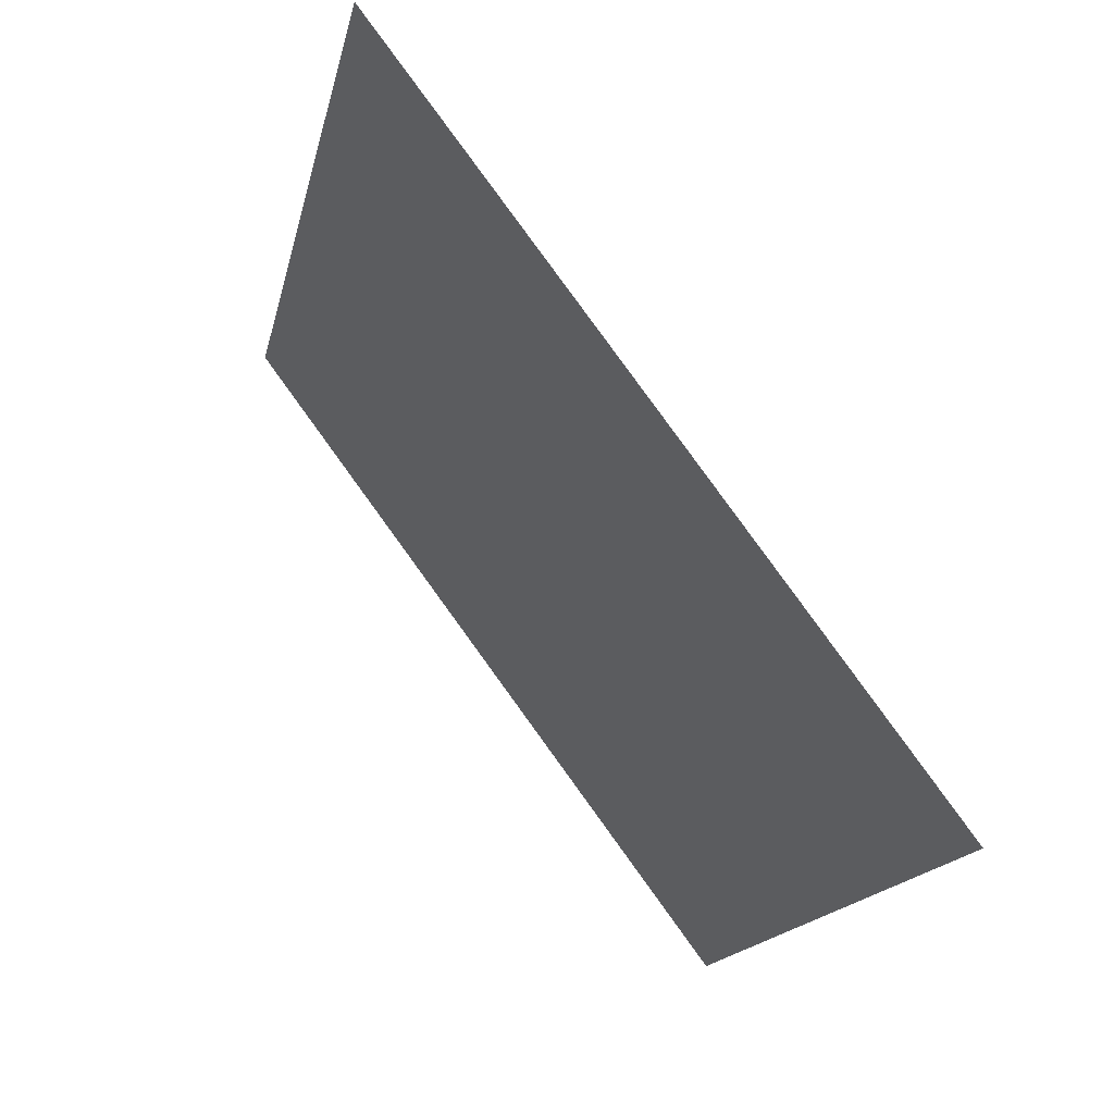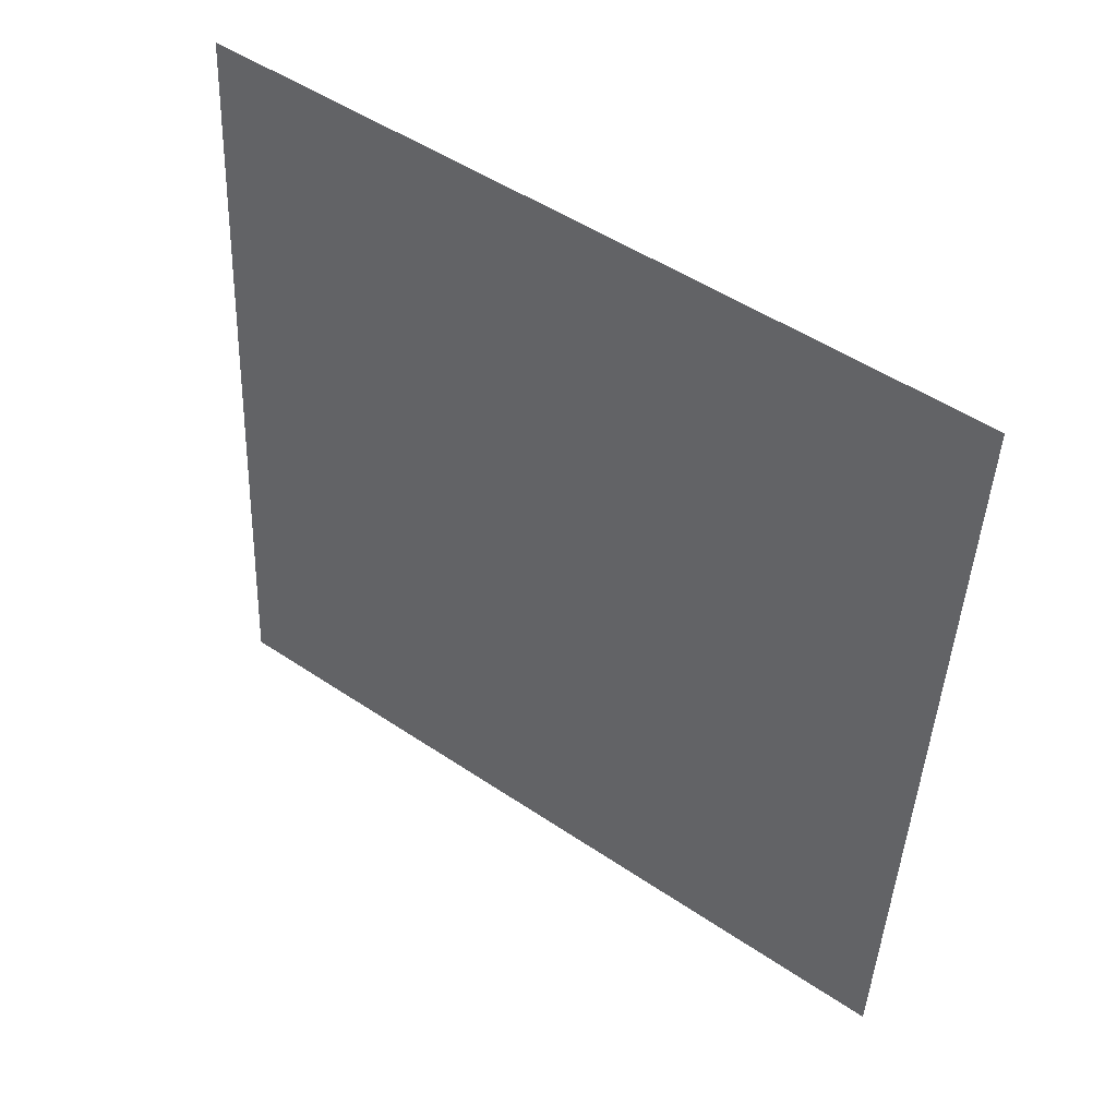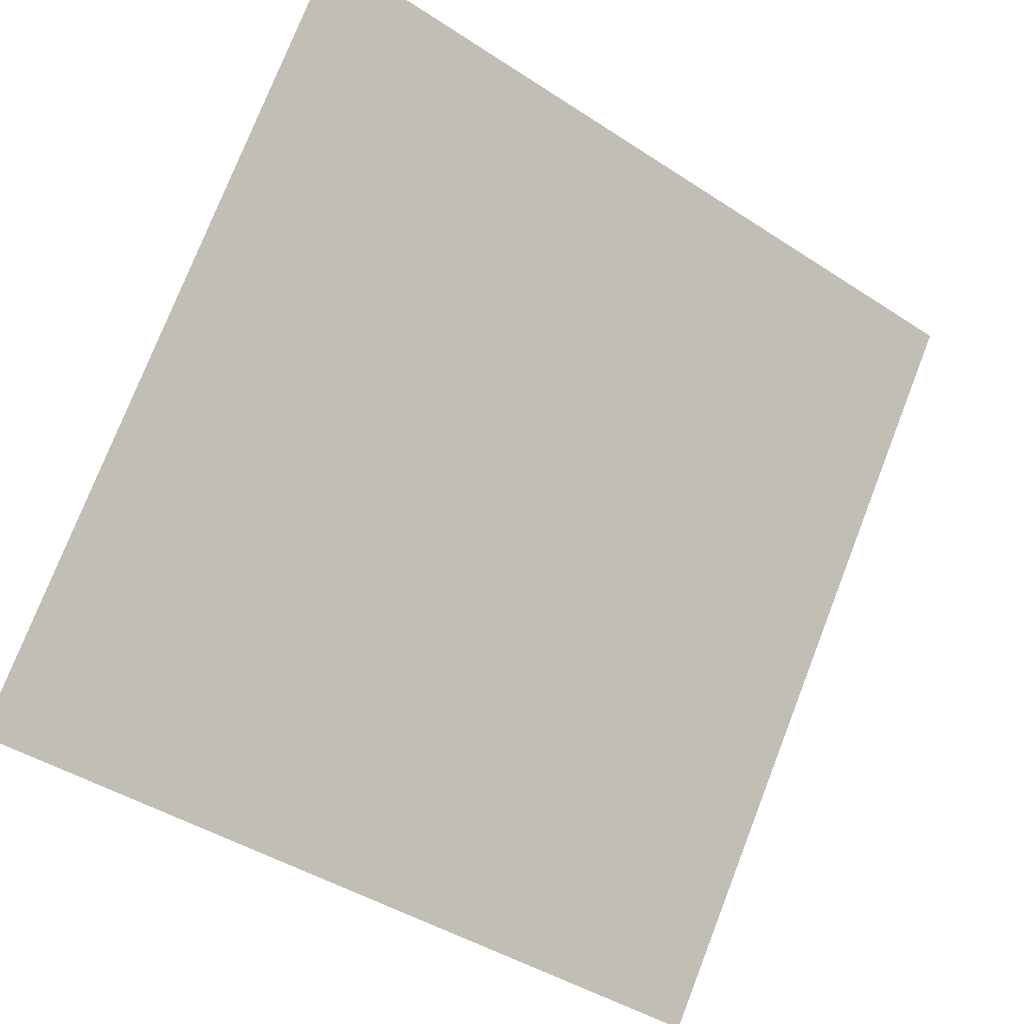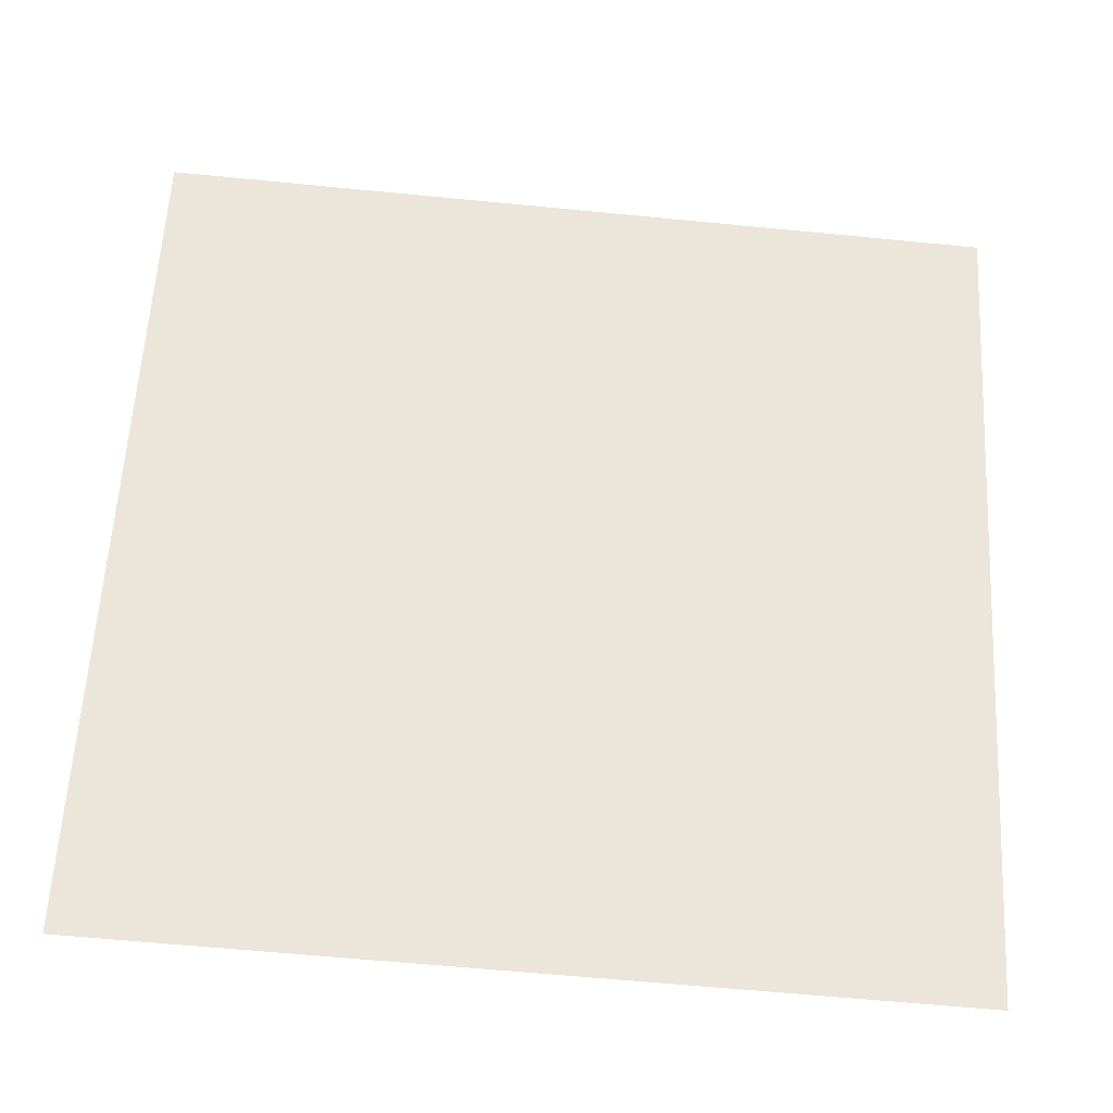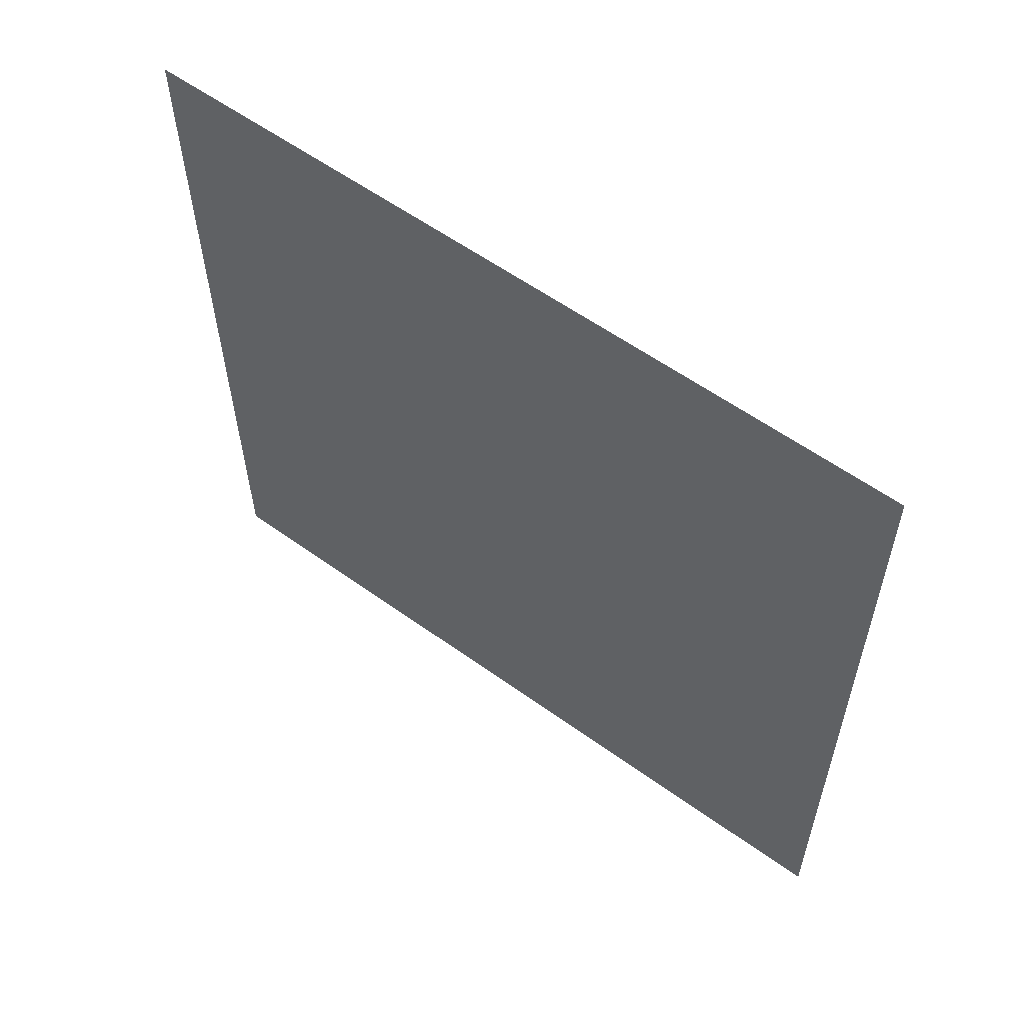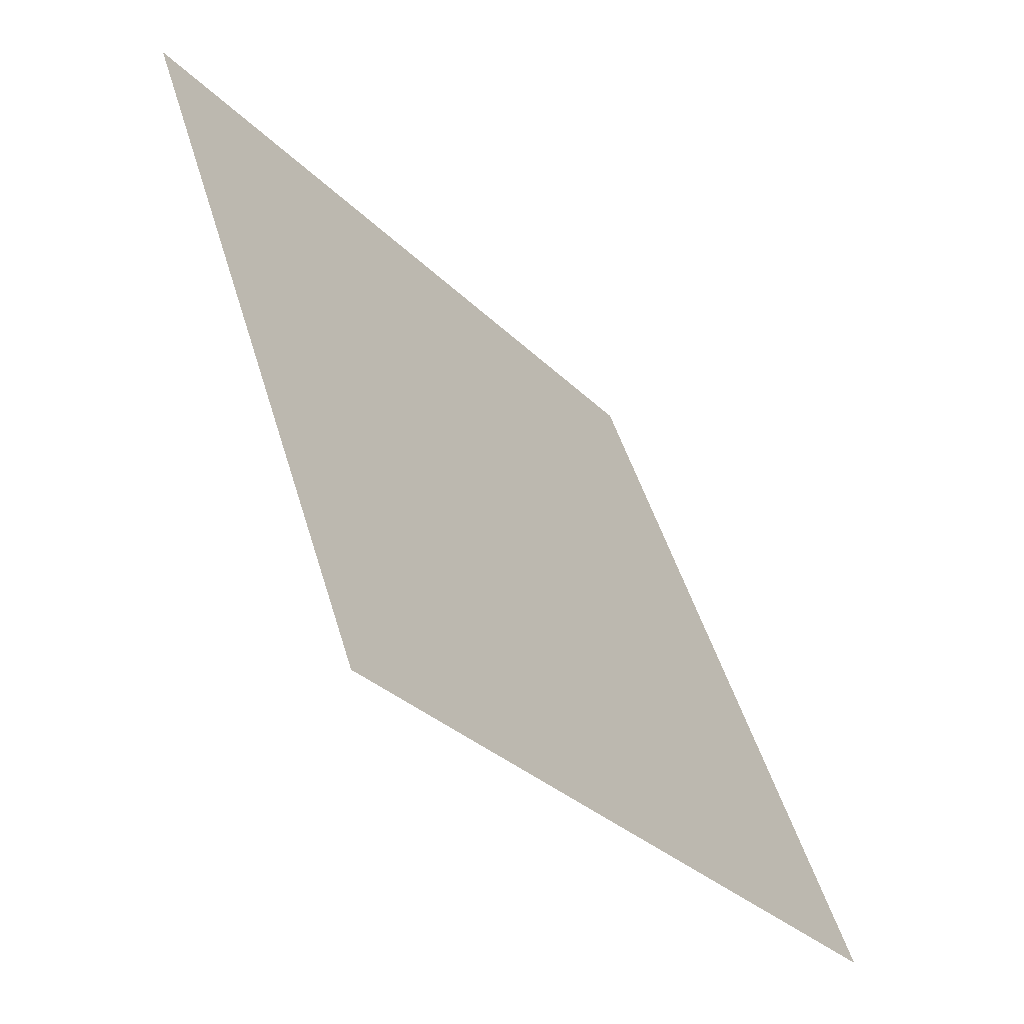
<metadata>
{"format":"obj","ext":"obj","renderer":"f3d","projection":"perspective","resolution":1024,"background":"white","views":[{"elev":-15.2,"azim":-102.8,"up":"+Z"},{"elev":-45.0,"azim":88.2,"up":"+Y"},{"elev":-44.2,"azim":140.9,"up":"+Z"},{"elev":-67.4,"azim":173.0,"up":"+Z"},{"elev":-32.7,"azim":90.8,"up":"+Y"},{"elev":48.1,"azim":-107.4,"up":"+Z"}]}
</metadata>
<code>
v -0.1555 0.6324 0.2983
v -0.1621 0.6326 0.2983
v -0.1619 0.6365 0.3036
v -0.1554 0.6363 0.3035
f 4 3 2 1

</code>
